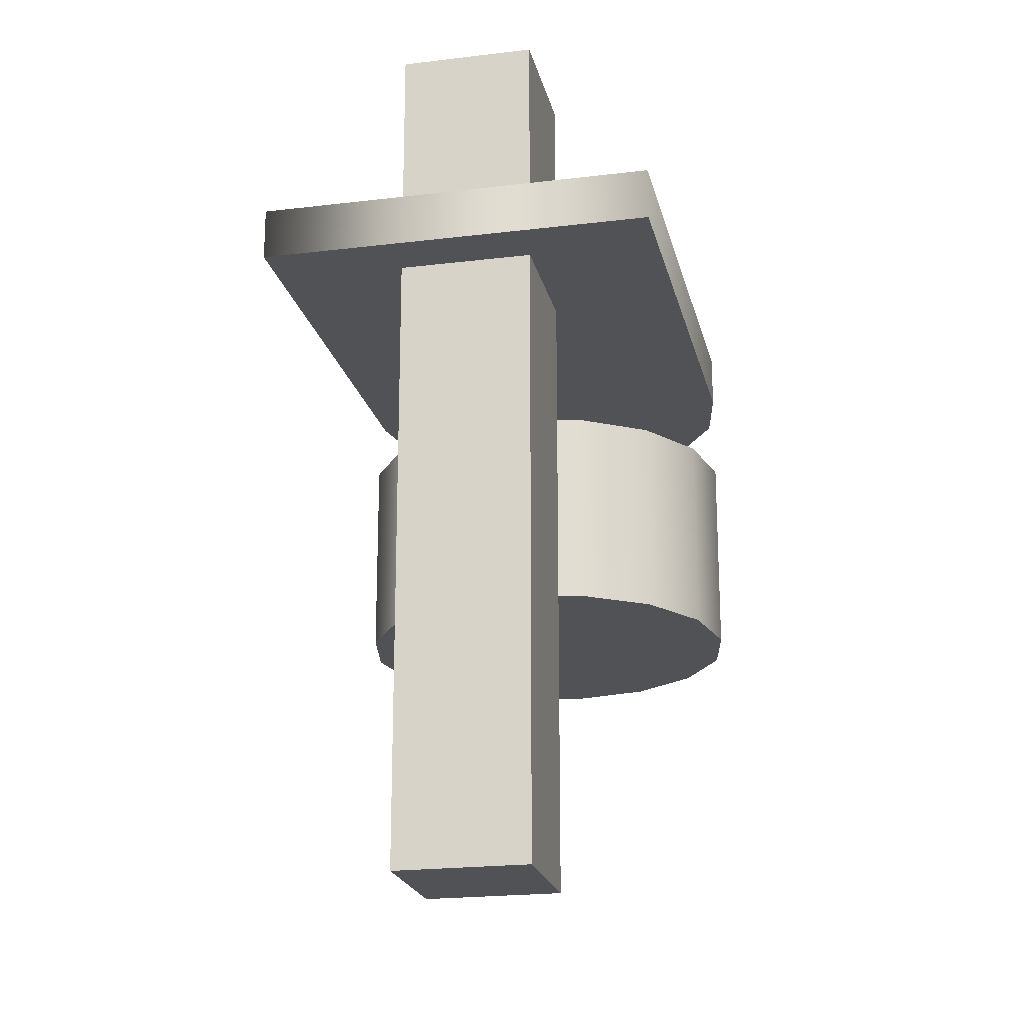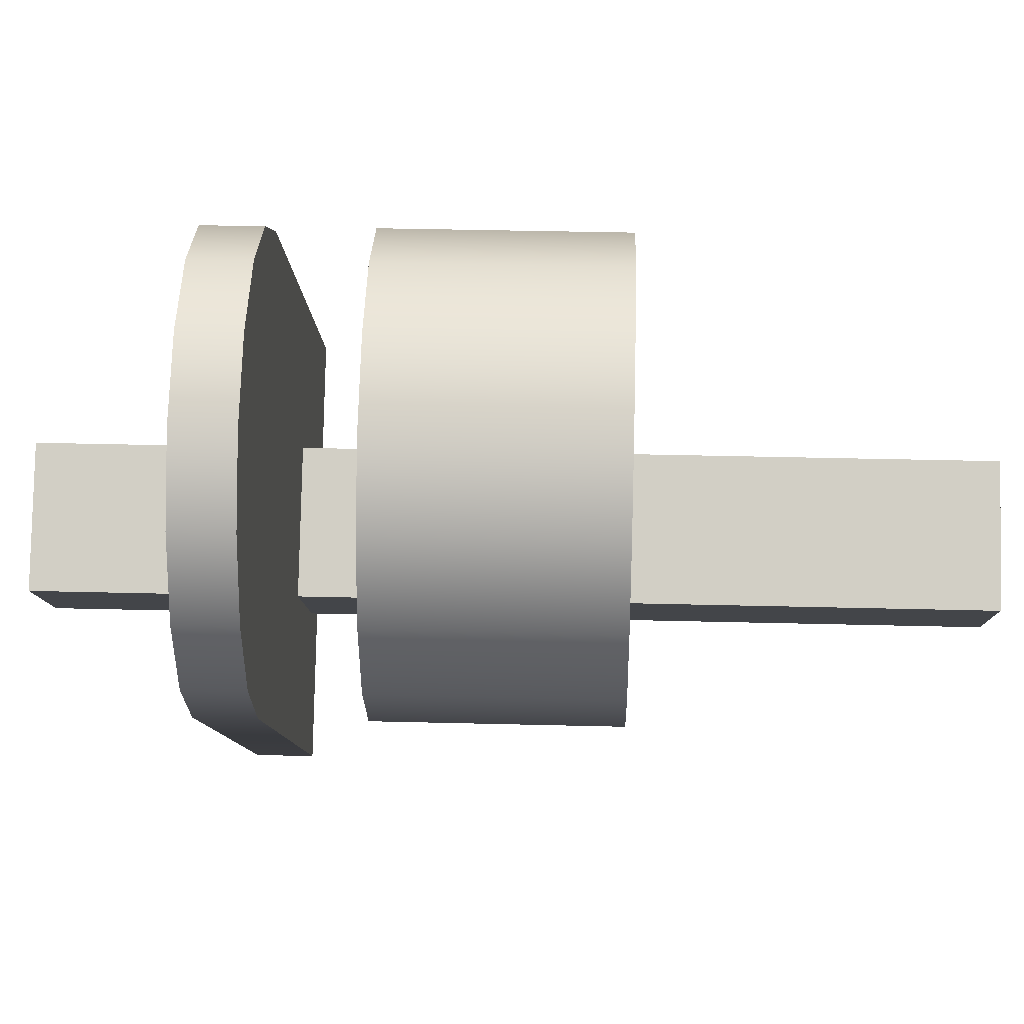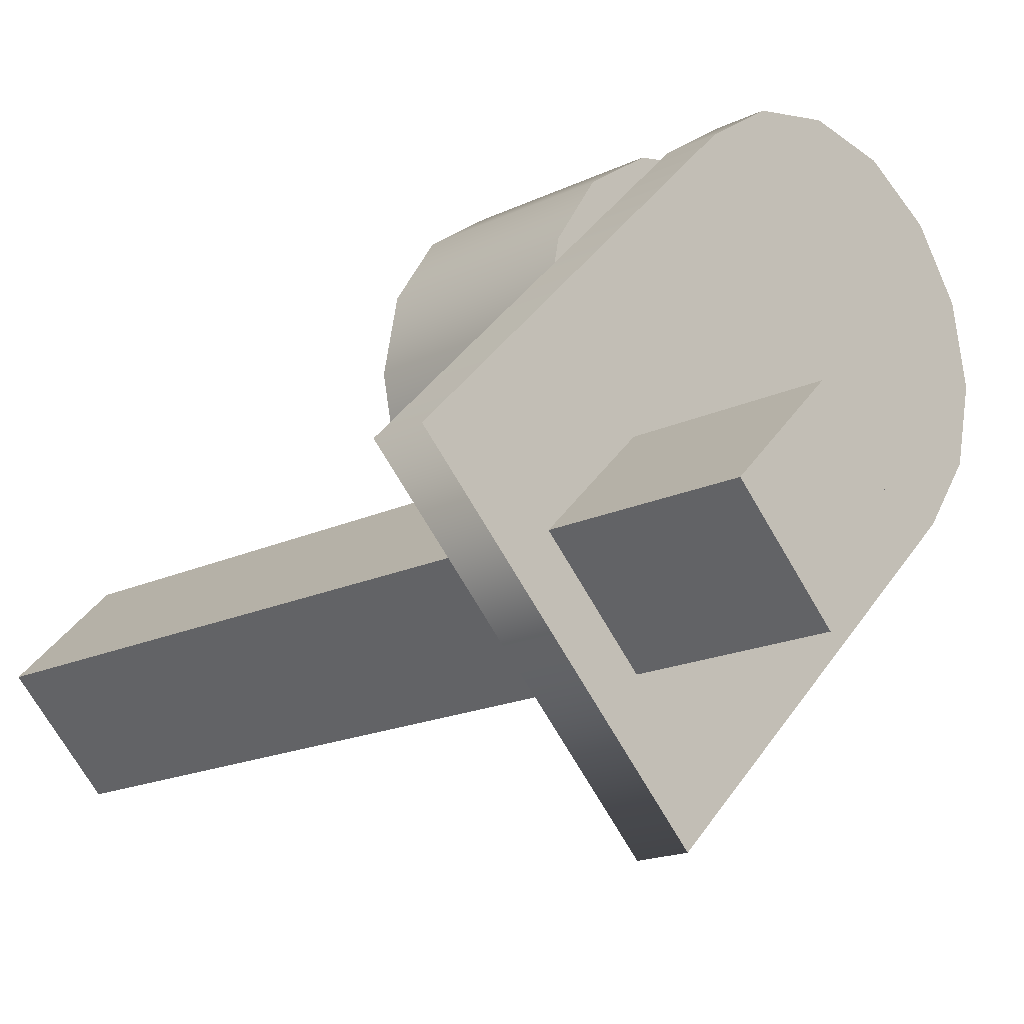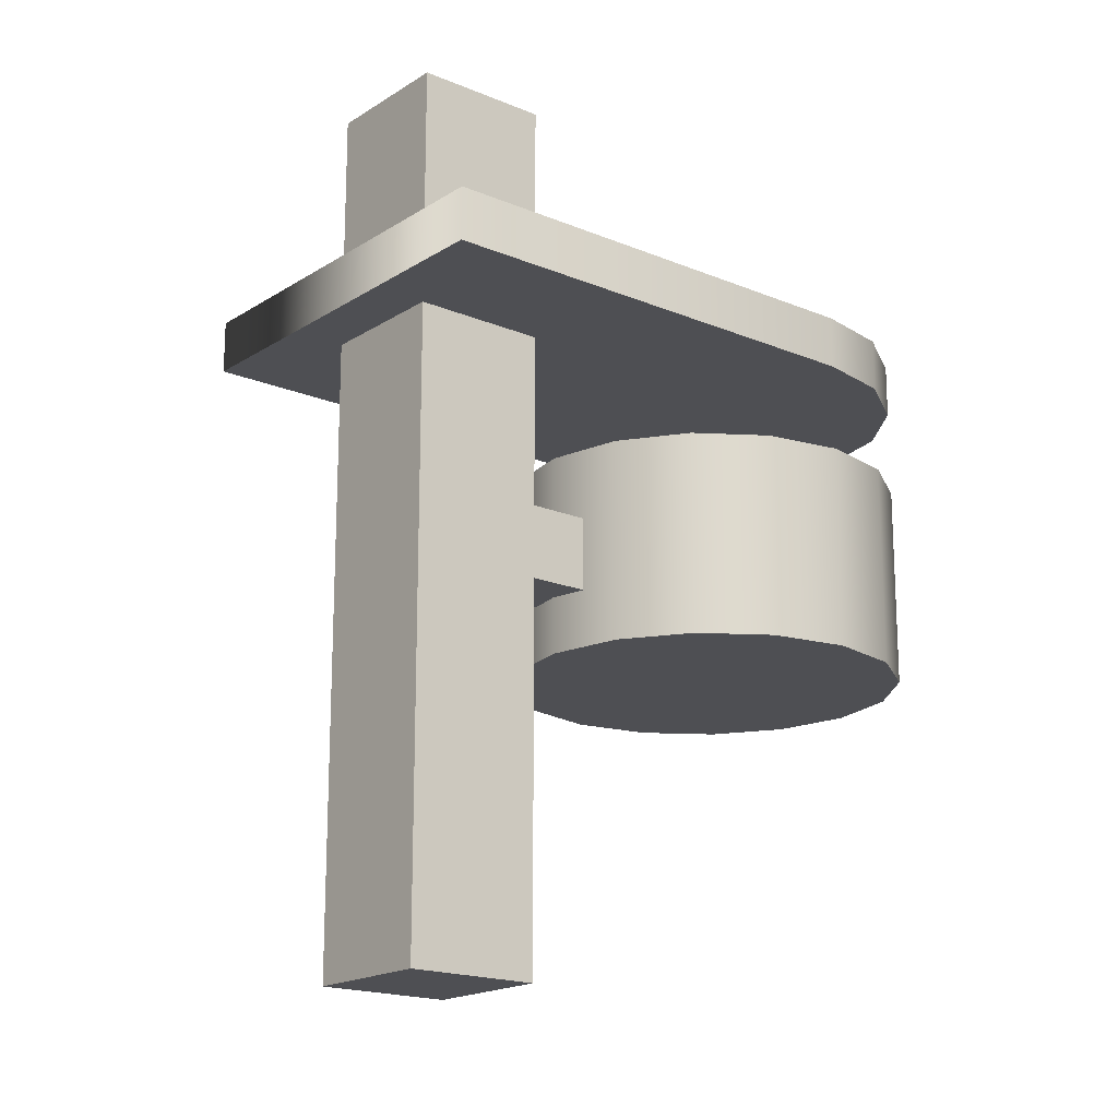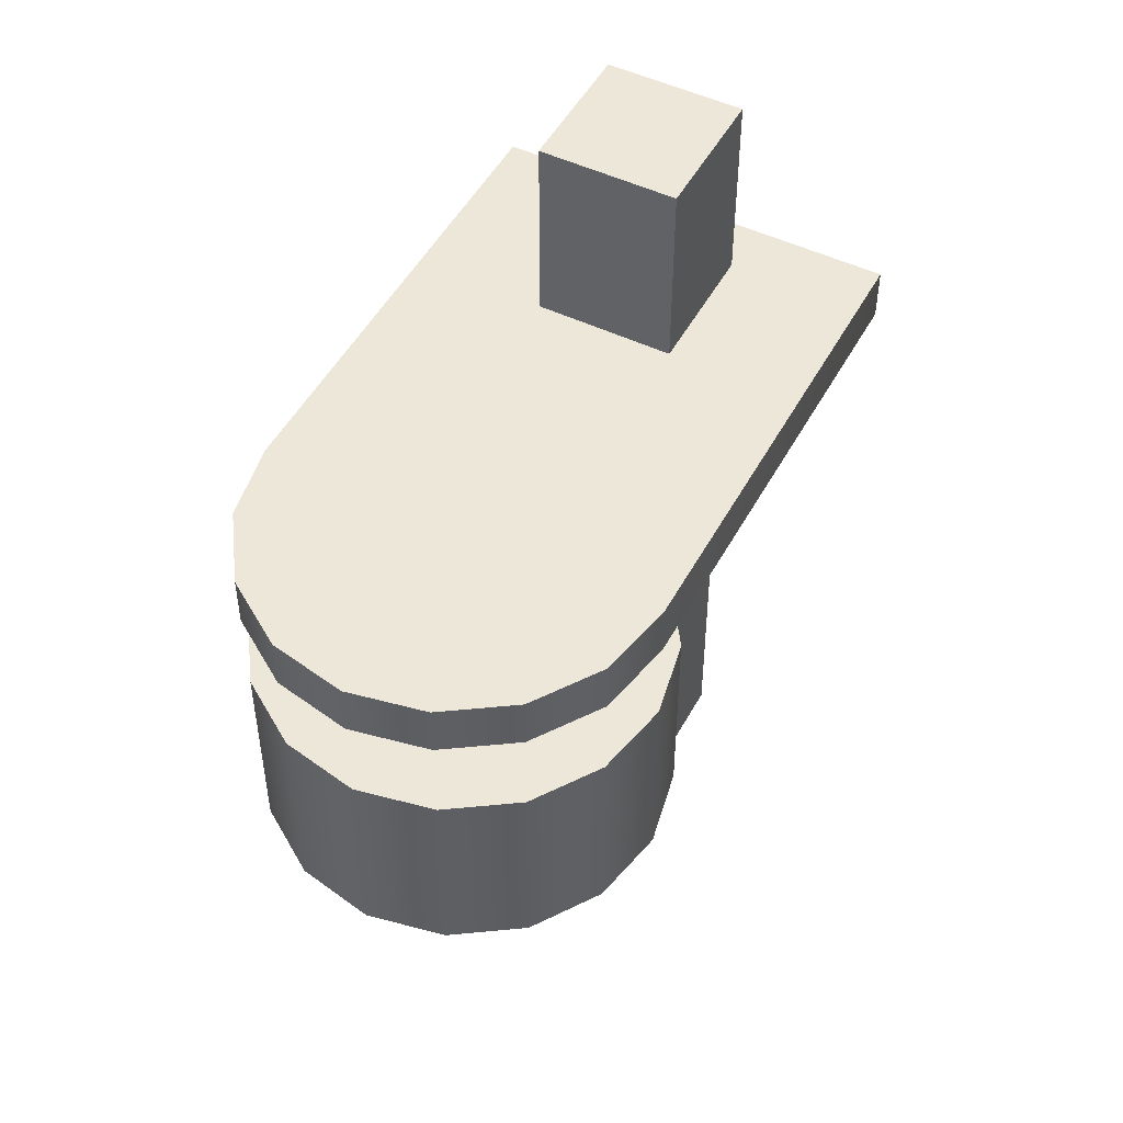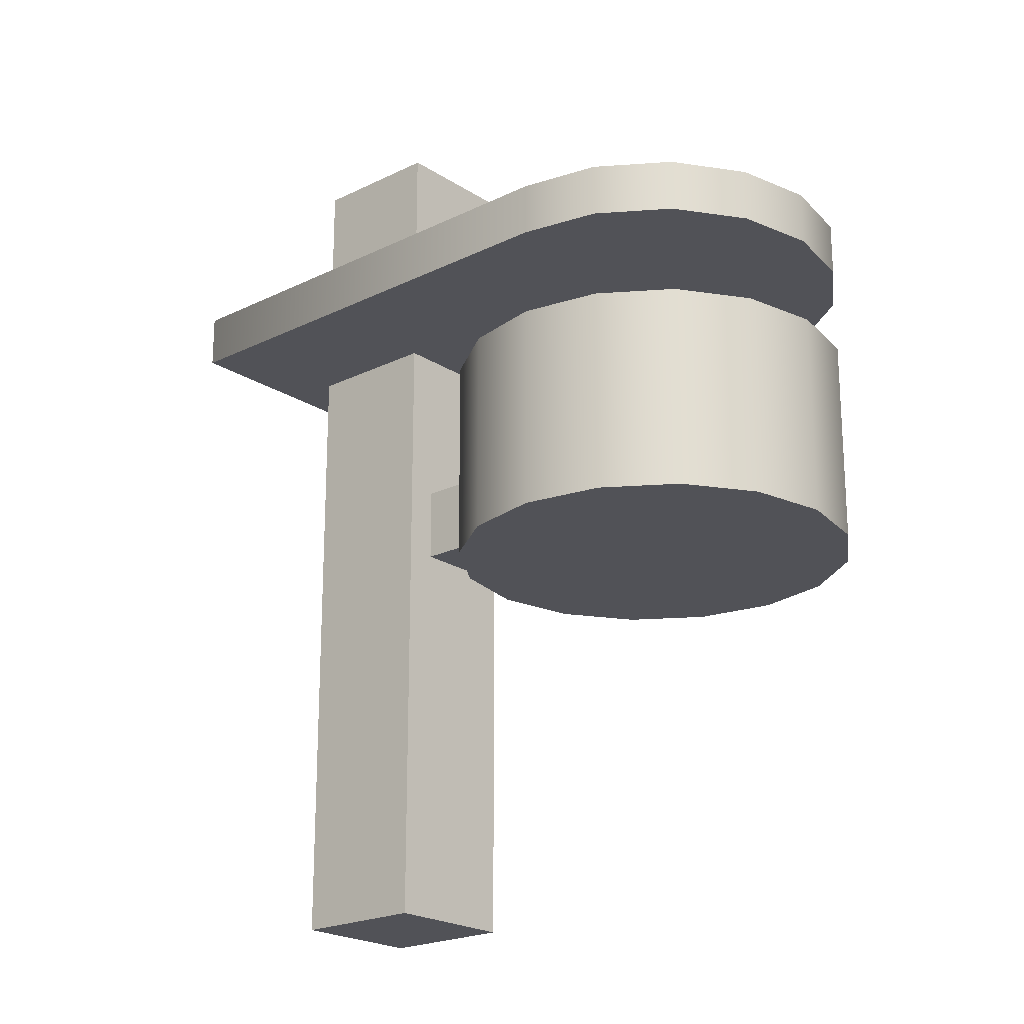
<metadata>
{"format":"obj","ext":"obj","renderer":"f3d","projection":"perspective","resolution":1024,"background":"white","views":[{"elev":-20.9,"azim":147.5,"up":"+Y"},{"elev":36.5,"azim":-88.1,"up":"+Z"},{"elev":-16.5,"azim":135.3,"up":"+Z"},{"elev":-18.1,"azim":-174.2,"up":"+Y"},{"elev":49.9,"azim":-17.3,"up":"+Y"},{"elev":-21.4,"azim":-93.8,"up":"+Y"}]}
</metadata>
<code>
o model_4872
v 0.2599 0.7212 0.06292
v 0.09848 0.7212 -0.09848
v 0.09848 0.7815 -0.09848
v 0.2599 0.7815 0.06292
v -0.06292 0.7212 -0.2599
v -0.06292 0.7815 -0.2599
v -0.06292 0.7212 -0.2599
v -0.4418 0.7212 0.119
v -0.4418 0.7815 0.119
v -0.06292 0.7815 -0.2599
v -0.4913 0.7212 0.193
v -0.4913 0.7815 0.193
v -0.5086 0.7212 0.2804
v -0.5086 0.7815 0.2804
v -0.4913 0.7212 0.3677
v -0.4913 0.7815 0.3677
v -0.4418 0.7212 0.4418
v -0.4418 0.7815 0.4418
v -0.4418 0.7212 0.4418
v -0.3677 0.7212 0.4913
v -0.3677 0.7815 0.4913
v -0.4418 0.7815 0.4418
v -0.2804 0.7212 0.5086
v -0.2804 0.7815 0.5086
v -0.193 0.7212 0.4913
v -0.193 0.7815 0.4913
v -0.119 0.7212 0.4418
v -0.119 0.7815 0.4418
v 0.2599 0.7212 0.06292
v 0.2599 0.7815 0.06292
v -0.06292 0.7212 -0.2599
v 0.09848 0.7212 -0.09848
v -0.2804 0.7212 0.2804
v -0.4418 0.7212 0.119
v -0.4913 0.7212 0.193
v -0.5086 0.7212 0.2804
v -0.4913 0.7212 0.3677
v -0.4418 0.7212 0.4418
v -0.3677 0.7212 0.4913
v -0.2804 0.7212 0.5086
v -0.193 0.7212 0.4913
v -0.119 0.7212 0.4418
v 0.2599 0.7212 0.06292
v -0.2804 0.7815 0.2804
v 0.09848 0.7815 -0.09848
v -0.06292 0.7815 -0.2599
v -0.4418 0.7815 0.119
v -0.4913 0.7815 0.193
v -0.5086 0.7815 0.2804
v -0.4913 0.7815 0.3677
v -0.4418 0.7815 0.4418
v -0.3677 0.7815 0.4913
v -0.2804 0.7815 0.5086
v -0.193 0.7815 0.4913
v -0.119 0.7815 0.4418
v 0.2599 0.7815 0.06292
v -0.4418 0.5034 0.119
v -0.4913 0.5034 0.193
v -0.4913 0.6202 0.193
v -0.4418 0.6202 0.119
v -0.5086 0.5034 0.2804
v -0.5086 0.6202 0.2804
v -0.4913 0.5034 0.3677
v -0.4913 0.6202 0.3677
v -0.4418 0.5034 0.4418
v -0.4418 0.6202 0.4418
v -0.3677 0.5034 0.4913
v -0.3677 0.6202 0.4913
v -0.2804 0.5034 0.5086
v -0.2804 0.6202 0.5086
v -0.193 0.5034 0.4913
v -0.193 0.6202 0.4913
v -0.119 0.5034 0.4418
v -0.119 0.6202 0.4418
v -0.4913 0.3865 0.193
v -0.4418 0.3865 0.119
v -0.2804 0.3865 0.2804
v -0.5086 0.3865 0.2804
v -0.4913 0.3865 0.3677
v -0.4418 0.3865 0.4418
v -0.3677 0.3865 0.4913
v -0.2804 0.3865 0.5086
v -0.193 0.3865 0.4913
v -0.119 0.3865 0.4418
v -0.4033 0.446 0.1575
v -0.441 0.446 0.2139
v -0.2804 0.446 0.2804
v -0.4542 0.446 0.2804
v -0.441 0.446 0.3469
v -0.4033 0.446 0.4033
v -0.3469 0.446 0.441
v -0.2804 0.446 0.4542
v -0.2139 0.446 0.441
v -0.1575 0.446 0.4033
v -0.06952 0.5034 0.3677
v -0.06952 0.6202 0.3677
v -0.05215 0.5034 0.2804
v -0.05215 0.6202 0.2804
v -0.06952 0.5034 0.193
v -0.06952 0.6202 0.193
v -0.119 0.5034 0.119
v -0.119 0.6202 0.119
v -0.119 0.5034 0.119
v -0.193 0.5034 0.06952
v -0.193 0.6202 0.06952
v -0.119 0.6202 0.119
v -0.2804 0.5034 0.05215
v -0.2804 0.6202 0.05215
v -0.3677 0.5034 0.06952
v -0.3677 0.6202 0.06952
v -0.06952 0.3865 0.3677
v -0.05215 0.3865 0.2804
v -0.06952 0.3865 0.193
v -0.119 0.3865 0.119
v -0.193 0.3865 0.06952
v -0.2804 0.3865 0.05215
v -0.3677 0.3865 0.06952
v -0.1198 0.446 0.3469
v -0.1066 0.446 0.2804
v -0.1198 0.446 0.2139
v -0.1575 0.446 0.1575
v -0.2139 0.446 0.1198
v -0.2804 0.446 0.1066
v -0.3469 0.446 0.1198
v -0.4418 0.3865 0.119
v -0.4913 0.3865 0.193
v -0.5086 0.3865 0.2804
v -0.4913 0.3865 0.3677
v -0.4418 0.3865 0.4418
v -0.3677 0.3865 0.4913
v -0.2804 0.3865 0.5086
v -0.193 0.3865 0.4913
v -0.119 0.3865 0.4418
v -0.06952 0.3865 0.3677
v -0.05215 0.3865 0.2804
v -0.06952 0.3865 0.193
v -0.119 0.3865 0.119
v -0.119 0.3865 0.119
v -0.193 0.3865 0.06952
v -0.2804 0.3865 0.05215
v -0.3677 0.3865 0.06952
v -0.4418 0.6202 0.119
v -0.4913 0.6202 0.193
v -0.441 0.6202 0.2139
v -0.4033 0.6202 0.1575
v -0.5086 0.6202 0.2804
v -0.4542 0.6202 0.2804
v -0.4913 0.6202 0.3677
v -0.441 0.6202 0.3469
v -0.4418 0.6202 0.4418
v -0.4033 0.6202 0.4033
v -0.3677 0.6202 0.4913
v -0.3469 0.6202 0.441
v -0.2804 0.6202 0.5086
v -0.2804 0.6202 0.4542
v -0.193 0.6202 0.4913
v -0.2139 0.6202 0.441
v -0.119 0.6202 0.4418
v -0.1575 0.6202 0.4033
v -0.06952 0.6202 0.3677
v -0.1198 0.6202 0.3469
v -0.05215 0.6202 0.2804
v -0.1066 0.6202 0.2804
v -0.06952 0.6202 0.193
v -0.1198 0.6202 0.2139
v -0.119 0.6202 0.119
v -0.1575 0.6202 0.1575
v -0.193 0.6202 0.06952
v -0.2139 0.6202 0.1198
v -0.2804 0.6202 0.05215
v -0.2804 0.6202 0.1066
v -0.3677 0.6202 0.06952
v -0.3469 0.6202 0.1198
v -0.4033 0.6202 0.1575
v -0.441 0.6202 0.2139
v -0.441 0.446 0.2139
v -0.4033 0.446 0.1575
v -0.4542 0.6202 0.2804
v -0.4542 0.446 0.2804
v -0.441 0.6202 0.3469
v -0.441 0.446 0.3469
v -0.4033 0.6202 0.4033
v -0.4033 0.446 0.4033
v -0.4033 0.6202 0.4033
v -0.3469 0.6202 0.441
v -0.3469 0.446 0.441
v -0.4033 0.446 0.4033
v -0.2804 0.6202 0.4542
v -0.2804 0.446 0.4542
v -0.2139 0.6202 0.441
v -0.2139 0.446 0.441
v -0.1575 0.6202 0.4033
v -0.1575 0.446 0.4033
v -0.1198 0.6202 0.3469
v -0.1198 0.446 0.3469
v -0.1066 0.6202 0.2804
v -0.1066 0.446 0.2804
v -0.1198 0.6202 0.2139
v -0.1198 0.446 0.2139
v -0.1575 0.6202 0.1575
v -0.1575 0.446 0.1575
v -0.1575 0.6202 0.1575
v -0.2139 0.6202 0.1198
v -0.2139 0.446 0.1198
v -0.1575 0.446 0.1575
v -0.2804 0.6202 0.1066
v -0.2804 0.446 0.1066
v -0.3469 0.6202 0.1198
v -0.3469 0.446 0.1198
v -0.4033 0.6202 0.1575
v -0.441 0.6202 0.2139
v -0.2804 0.6202 0.2804
v -0.4542 0.6202 0.2804
v -0.2804 0.6202 0.2804
v -0.441 0.6202 0.3469
v -0.4033 0.6202 0.4033
v -0.3469 0.6202 0.441
v -0.2804 0.6202 0.4542
v -0.2139 0.6202 0.441
v -0.1575 0.6202 0.4033
v -0.1198 0.6202 0.3469
v -0.1066 0.6202 0.2804
v -0.1198 0.6202 0.2139
v -0.1575 0.6202 0.1575
v -0.2139 0.6202 0.1198
v -0.2804 0.6202 0.1066
v -0.3469 0.6202 0.1198
v -0.1098 0 0
v 0 0 0.1098
v 0 1 0.1098
v -0.1098 1 0
v -0.1098 1 0
v 0 1 0.1098
v 0.1098 1 0
v 0 1 -0.1098
v 0 1 -0.1098
v 0.1098 1 0
v 0.1098 0 0
v 0 0 -0.1098
v 0 0 -0.1098
v 0.1098 0 0
v 0 0 0.1098
v -0.1098 0 0
v 0 0 0.1098
v 0.1098 0 0
v 0.1098 1 0
v 0 1 0.1098
v 0 0 -0.1098
v -0.1098 0 0
v -0.1098 1 0
v 0 1 -0.1098
v -0.08491 0.4528 0.02491
v -0.02491 0.4528 0.08491
v -0.1144 0.4528 0.1744
v -0.1744 0.4528 0.1144
v -0.1744 0.5377 0.1144
v -0.1144 0.5377 0.1744
v -0.02491 0.5377 0.08491
v -0.08491 0.5377 0.02491
v -0.02491 0.4528 0.08491
v -0.02491 0.5377 0.08491
v -0.1144 0.5377 0.1744
v -0.1144 0.4528 0.1744
v -0.08491 0.5377 0.02491
v -0.08491 0.4528 0.02491
v -0.1744 0.4528 0.1144
v -0.1744 0.5377 0.1144
g surface_000
f 27 29 30
f 27 30 28
f 25 27 28
f 25 28 26
f 23 25 26
f 23 26 24
f 20 23 24
f 20 24 21
f 19 20 21
f 19 21 22
f 15 17 18
f 15 18 16
f 13 15 16
f 13 16 14
f 11 13 14
f 11 14 12
f 8 11 12
f 8 12 9
f 7 8 9
f 7 9 10
f 2 5 6
f 2 6 3
f 1 2 3
f 1 3 4
f 44 56 45
f 44 55 56
f 54 55 44
f 53 54 44
f 52 53 44
f 51 52 44
f 50 51 44
f 44 45 46
f 44 46 47
f 47 48 44
f 48 49 44
f 49 50 44
f 43 33 32
f 43 42 33
f 42 41 33
f 41 40 33
f 40 39 33
f 39 38 33
f 38 37 33
f 37 36 33
f 36 35 33
f 35 34 33
f 31 33 34
f 31 32 33
f 202 204 205
f 202 203 204
f 203 207 204
f 203 206 207
f 206 209 207
f 206 208 209
f 208 177 209
f 208 174 177
f 174 176 177
f 174 175 176
f 175 179 176
f 175 178 179
f 178 181 179
f 178 180 181
f 180 183 181
f 180 182 183
f 198 200 201
f 198 201 199
f 196 198 199
f 196 199 197
f 194 196 197
f 194 197 195
f 192 194 195
f 192 195 193
f 190 192 193
f 190 193 191
f 188 190 191
f 188 191 189
f 185 188 189
f 185 189 186
f 184 185 186
f 184 186 187
f 136 137 101
f 136 101 99
f 135 136 99
f 135 99 97
f 134 135 97
f 134 97 95
f 133 134 95
f 99 101 102
f 99 102 100
f 97 99 100
f 97 100 98
f 95 97 98
f 95 98 96
f 73 95 96
f 133 95 73
f 132 133 73
f 132 73 71
f 131 132 71
f 131 71 69
f 130 131 69
f 73 96 74
f 71 73 74
f 71 74 72
f 69 71 72
f 69 72 70
f 67 69 70
f 130 69 67
f 129 130 67
f 129 67 65
f 128 129 65
f 128 65 63
f 127 128 63
f 67 70 68
f 65 67 68
f 65 68 66
f 63 65 66
f 63 66 64
f 61 63 64
f 127 63 61
f 126 127 61
f 126 61 58
f 125 126 58
f 125 58 57
f 141 125 57
f 61 64 62
f 58 61 62
f 58 62 59
f 57 58 59
f 57 59 60
f 109 57 60
f 141 57 109
f 140 141 109
f 140 109 107
f 139 140 107
f 139 107 104
f 138 139 104
f 138 104 103
f 109 60 110
f 107 109 110
f 107 110 108
f 104 107 108
f 104 108 105
f 103 104 105
f 103 105 106
f 172 145 173
f 172 142 145
f 142 144 145
f 142 143 144
f 143 147 144
f 143 146 147
f 146 149 147
f 170 172 173
f 170 173 171
f 168 170 171
f 168 171 169
f 166 168 169
f 166 169 167
f 164 166 167
f 164 167 165
f 162 164 165
f 162 165 163
f 160 162 163
f 160 163 161
f 158 160 161
f 158 161 159
f 156 158 159
f 156 159 157
f 154 156 157
f 154 157 155
f 152 154 155
f 152 155 153
f 150 152 153
f 150 153 151
f 148 150 151
f 148 151 149
f 146 148 149
f 124 85 87
f 85 86 87
f 86 88 87
f 88 89 87
f 89 90 87
f 90 91 87
f 91 92 87
f 92 93 87
f 93 94 87
f 94 118 87
f 118 119 87
f 119 120 87
f 120 121 87
f 121 122 87
f 122 123 87
f 123 124 87
f 76 117 77
f 117 116 77
f 116 115 77
f 115 114 77
f 114 113 77
f 113 112 77
f 112 111 77
f 111 84 77
f 84 83 77
f 83 82 77
f 82 81 77
f 81 80 77
f 80 79 77
f 79 78 77
f 78 75 77
f 75 76 77
f 210 211 212
f 227 210 214
f 226 227 214
f 225 226 214
f 224 225 214
f 223 224 214
f 222 223 214
f 221 222 214
f 220 221 214
f 219 220 214
f 218 219 214
f 217 218 214
f 216 217 214
f 215 216 214
f 213 215 214
f 211 213 214
f 248 250 251
f 248 249 250
f 244 246 247
f 244 245 246
f 240 242 243
f 240 241 242
f 236 238 239
f 236 237 238
f 232 234 235
f 232 233 234
f 228 230 231
f 228 229 230
f 264 266 267
f 264 265 266
f 260 262 263
f 260 261 262
f 256 258 259
f 256 257 258
f 252 254 255
f 252 253 254

</code>
